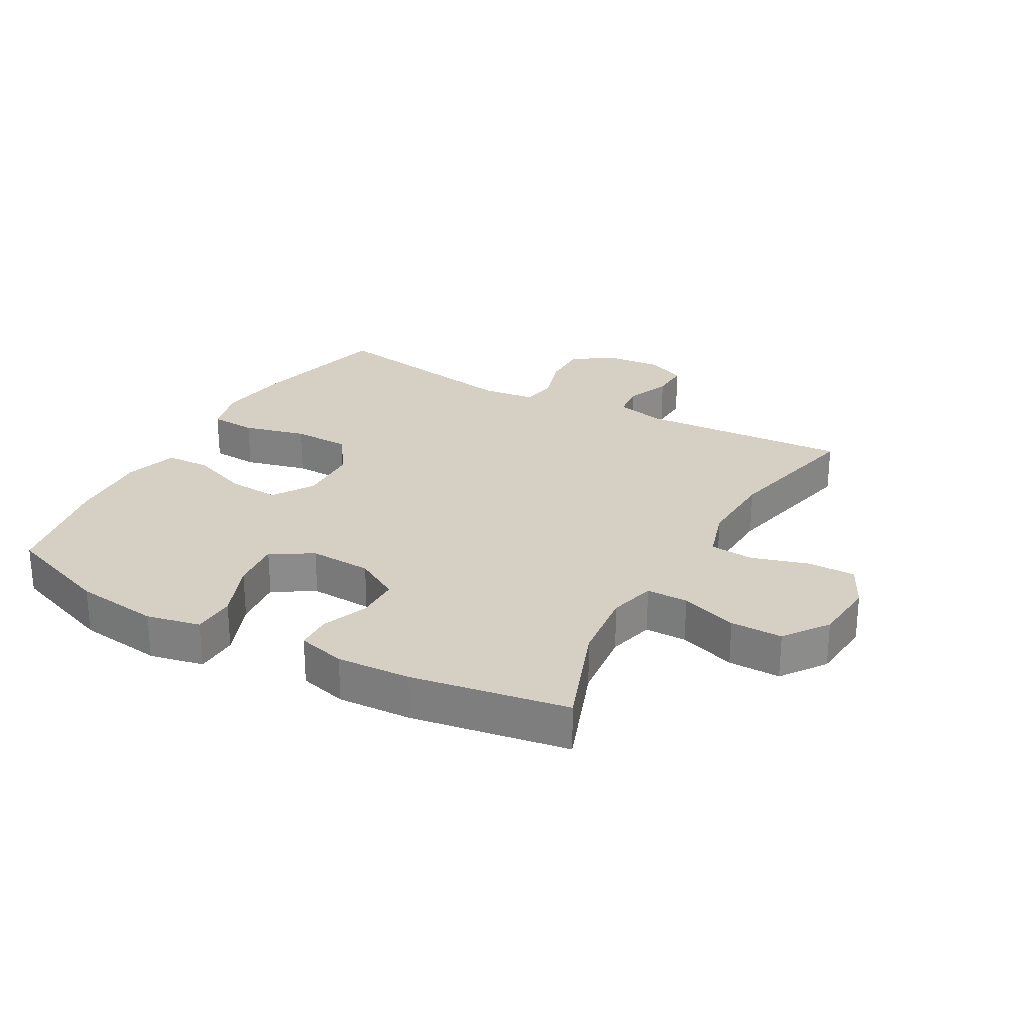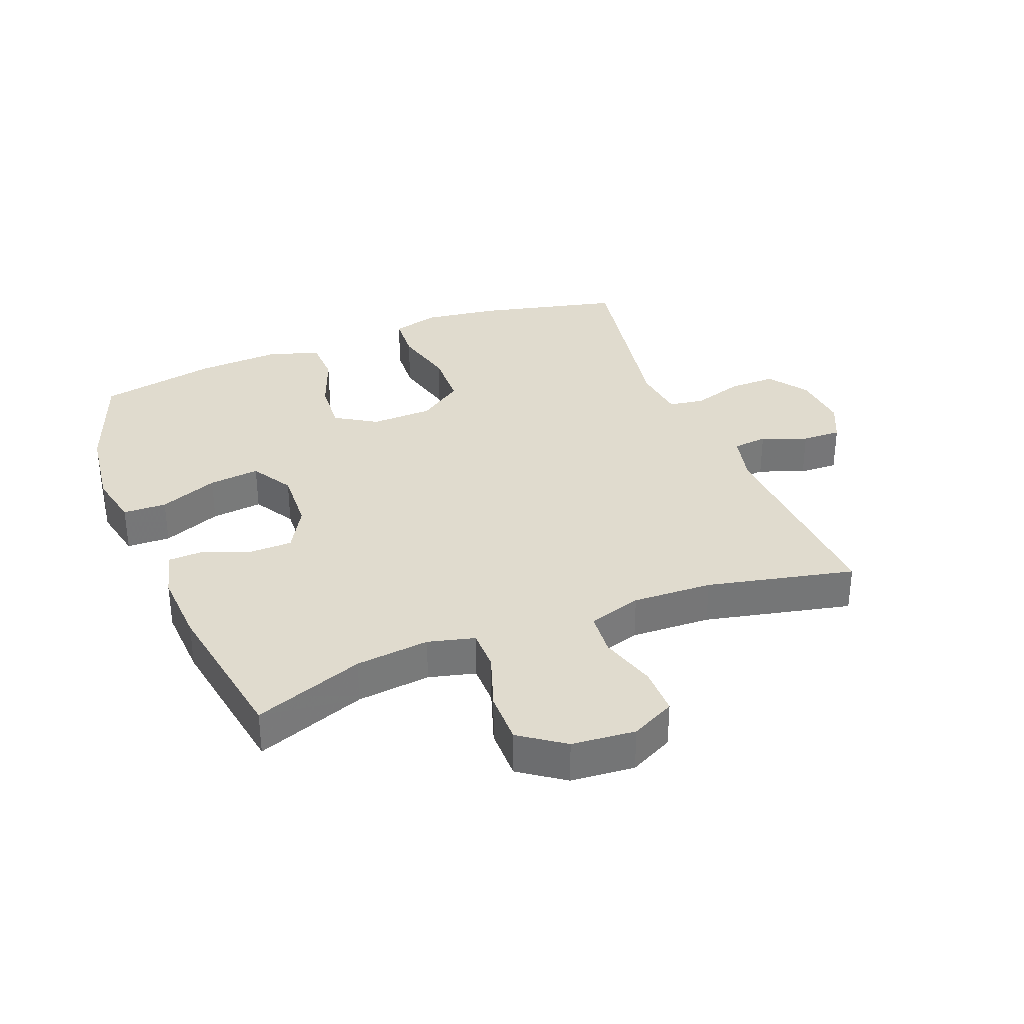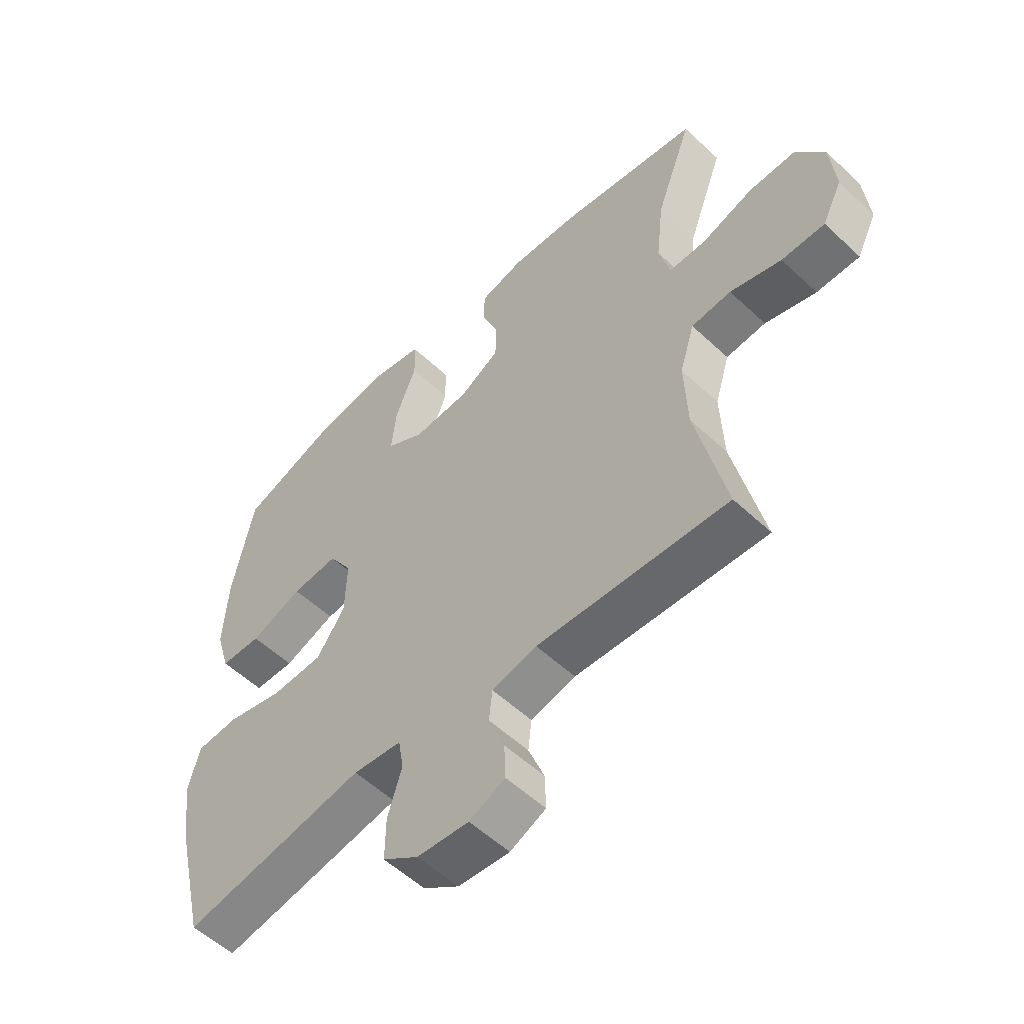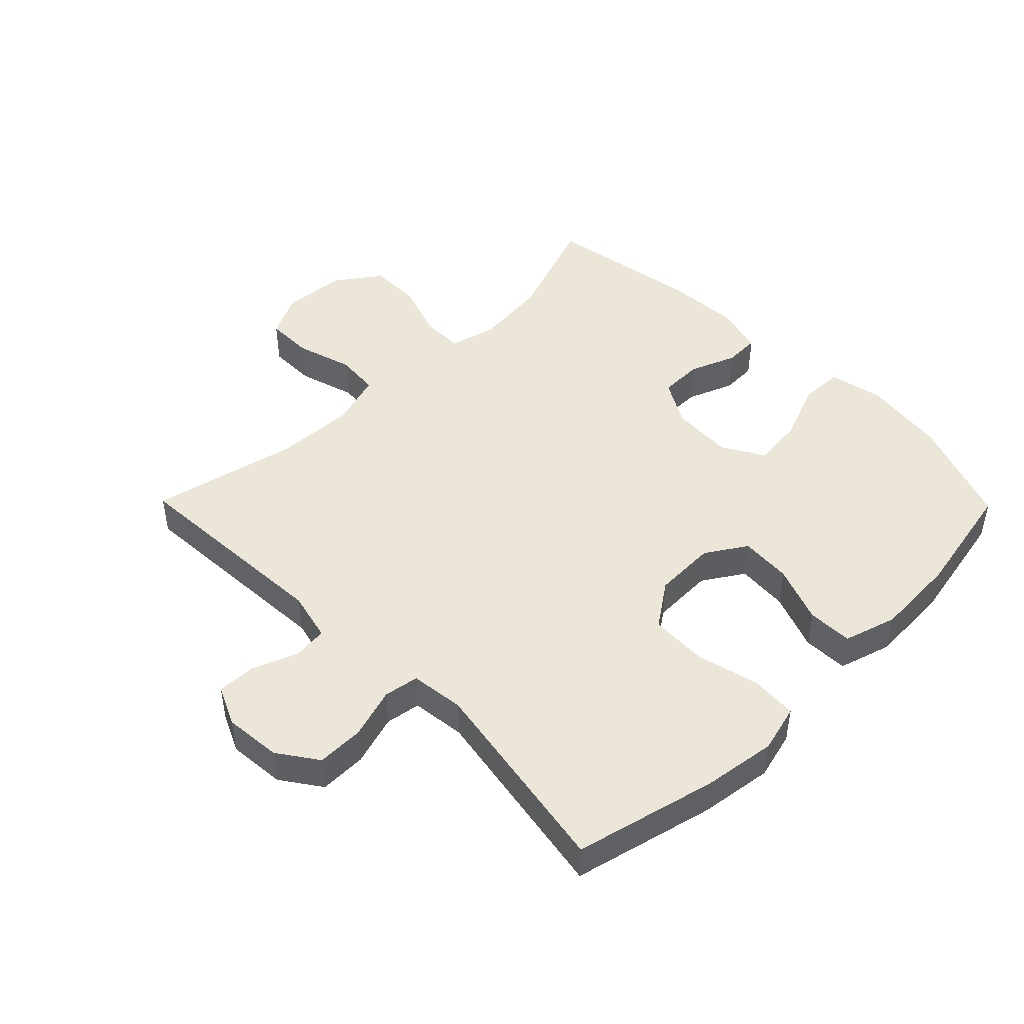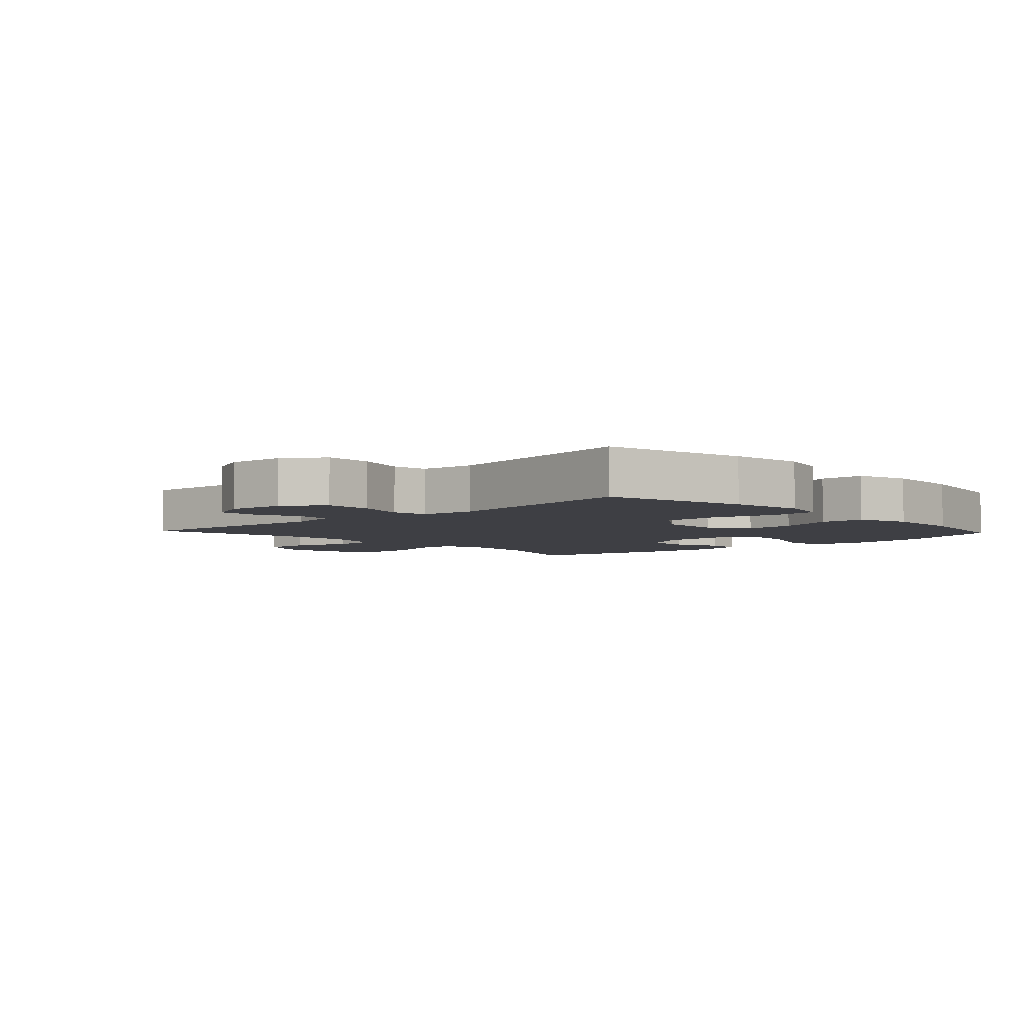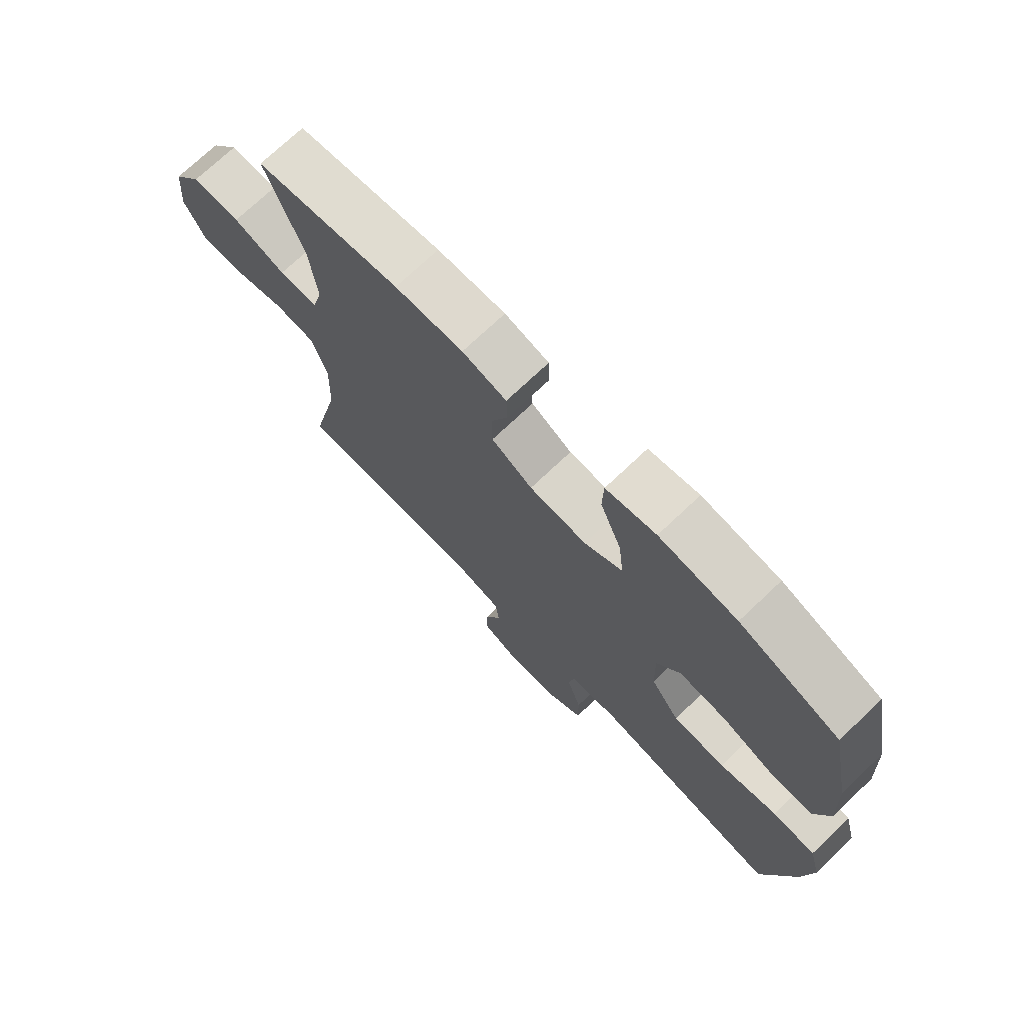
<metadata>
{"format":"obj","ext":"obj","renderer":"f3d","projection":"perspective","resolution":1024,"background":"white","views":[{"elev":26.3,"azim":29.1,"up":"+Y"},{"elev":33.7,"azim":68.4,"up":"+Y"},{"elev":-55.1,"azim":45.4,"up":"+Z"},{"elev":46.6,"azim":-134.5,"up":"+Y"},{"elev":-4.5,"azim":-137.1,"up":"+Y"},{"elev":73.0,"azim":-133.5,"up":"+Z"}]}
</metadata>
<code>
v 0.5 0.07 -0.5
v 0.164 0.07 -0.481
v 0.085 0.07 -0.5
v 0.079 0.07 -0.555
v 0.107 0.07 -0.627
v 0.109 0.07 -0.689
v 0.046 0.07 -0.718
v -0.045 0.07 -0.71
v -0.108 0.07 -0.666
v -0.107 0.07 -0.591
v -0.082 0.07 -0.51
v -0.091 0.07 -0.454
v -0.177 0.07 -0.444
v -0.5 0.07 -0.5
v -0.554 0.07 -0.274
v -0.57 0.07 -0.157
v -0.55 0.07 -0.081
v -0.476 0.07 -0.076
v -0.376 0.07 -0.101
v -0.285 0.07 -0.098
v -0.235 0.07 -0.027
v -0.232 0.07 0.072
v -0.273 0.07 0.137
v -0.355 0.07 0.131
v -0.447 0.07 0.096
v -0.519 0.07 0.098
v -0.544 0.07 0.182
v -0.537 0.07 0.313
v -0.5 0.07 0.5
v -0.328 0.07 0.564
v -0.194 0.07 0.582
v -0.108 0.07 0.564
v -0.106 0.07 0.495
v -0.143 0.07 0.402
v -0.152 0.07 0.321
v -0.086 0.07 0.282
v 0.013 0.07 0.287
v 0.084 0.07 0.328
v 0.085 0.07 0.397
v 0.056 0.07 0.471
v 0.058 0.07 0.527
v 0.134 0.07 0.547
v 0.251 0.07 0.541
v 0.5 0.07 0.5
v 0.436 0.07 0.325
v 0.423 0.07 0.208
v 0.442 0.07 0.134
v 0.508 0.07 0.134
v 0.598 0.07 0.165
v 0.681 0.07 0.166
v 0.731 0.07 0.096
v 0.74 0.07 -0.005
v 0.705 0.07 -0.075
v 0.629 0.07 -0.075
v 0.539 0.07 -0.048
v 0.469 0.07 -0.054
v 0.443 0.07 -0.139
v 0.448 0.07 -0.266
v 0.5 0 -0.5
v 0.164 0 -0.481
v 0.085 0 -0.5
v 0.079 0 -0.555
v 0.107 0 -0.627
v 0.109 0 -0.689
v 0.046 0 -0.718
v -0.045 0 -0.71
v -0.108 0 -0.666
v -0.107 0 -0.591
v -0.082 0 -0.51
v -0.091 0 -0.454
v -0.177 0 -0.444
v -0.5 0 -0.5
v -0.554 0 -0.274
v -0.57 0 -0.157
v -0.55 0 -0.081
v -0.476 0 -0.076
v -0.376 0 -0.101
v -0.285 0 -0.098
v -0.235 0 -0.027
v -0.232 0 0.072
v -0.273 0 0.137
v -0.355 0 0.131
v -0.447 0 0.096
v -0.519 0 0.098
v -0.544 0 0.182
v -0.537 0 0.313
v -0.5 0 0.5
v -0.328 0 0.564
v -0.194 0 0.582
v -0.108 0 0.564
v -0.106 0 0.495
v -0.143 0 0.402
v -0.152 0 0.321
v -0.086 0 0.282
v 0.013 0 0.287
v 0.084 0 0.328
v 0.085 0 0.397
v 0.056 0 0.471
v 0.058 0 0.527
v 0.134 0 0.547
v 0.251 0 0.541
v 0.5 0 0.5
v 0.436 0 0.325
v 0.423 0 0.208
v 0.442 0 0.134
v 0.508 0 0.134
v 0.598 0 0.165
v 0.681 0 0.166
v 0.731 0 0.096
v 0.74 0 -0.005
v 0.705 0 -0.075
v 0.629 0 -0.075
v 0.539 0 -0.048
v 0.469 0 -0.054
v 0.443 0 -0.139
v 0.448 0 -0.266
f 52 53 54 55
f 52 55 56
f 51 52 56
f 48 49 50 51
f 47 48 51 56
f 46 47 56 57
f 42 43 44 45
f 42 45 46
f 39 40 41 42
f 38 39 42 46
f 37 38 46 57
f 31 32 33 34
f 31 34 35
f 30 31 35
f 29 30 35
f 28 29 35 36
f 24 25 26 27
f 23 24 27 28
f 16 17 18 19
f 16 19 20
f 13 14 15 16
f 12 13 16 20
f 8 9 10 11
f 8 11 12
f 7 8 12
f 4 5 6 7
f 3 4 7 12
f 2 3 12 20
f 58 1 2 20
f 36 37 57 58
f 23 28 36 58
f 22 23 58
f 21 22 58
f 20 21 58
f 113 112 111 110
f 114 113 110
f 114 110 109
f 109 108 107 106
f 114 109 106 105
f 115 114 105 104
f 103 102 101 100
f 104 103 100
f 100 99 98 97
f 104 100 97 96
f 115 104 96 95
f 92 91 90 89
f 93 92 89
f 93 89 88
f 93 88 87
f 94 93 87 86
f 85 84 83 82
f 86 85 82 81
f 77 76 75 74
f 78 77 74
f 74 73 72 71
f 78 74 71 70
f 69 68 67 66
f 70 69 66
f 70 66 65
f 65 64 63 62
f 70 65 62 61
f 78 70 61 60
f 78 60 59 116
f 116 115 95 94
f 116 94 86 81
f 116 81 80
f 116 80 79
f 116 79 78
f 1 59 60 2
f 2 60 61 3
f 3 61 62 4
f 4 62 63 5
f 5 63 64 6
f 6 64 65 7
f 7 65 66 8
f 8 66 67 9
f 9 67 68 10
f 10 68 69 11
f 11 69 70 12
f 12 70 71 13
f 13 71 72 14
f 14 72 73 15
f 15 73 74 16
f 16 74 75 17
f 17 75 76 18
f 18 76 77 19
f 19 77 78 20
f 20 78 79 21
f 21 79 80 22
f 22 80 81 23
f 23 81 82 24
f 24 82 83 25
f 25 83 84 26
f 26 84 85 27
f 27 85 86 28
f 28 86 87 29
f 29 87 88 30
f 30 88 89 31
f 31 89 90 32
f 32 90 91 33
f 33 91 92 34
f 34 92 93 35
f 35 93 94 36
f 36 94 95 37
f 37 95 96 38
f 38 96 97 39
f 39 97 98 40
f 40 98 99 41
f 41 99 100 42
f 42 100 101 43
f 43 101 102 44
f 44 102 103 45
f 45 103 104 46
f 46 104 105 47
f 47 105 106 48
f 48 106 107 49
f 49 107 108 50
f 50 108 109 51
f 51 109 110 52
f 52 110 111 53
f 53 111 112 54
f 54 112 113 55
f 55 113 114 56
f 56 114 115 57
f 57 115 116 58
f 58 116 59 1

</code>
